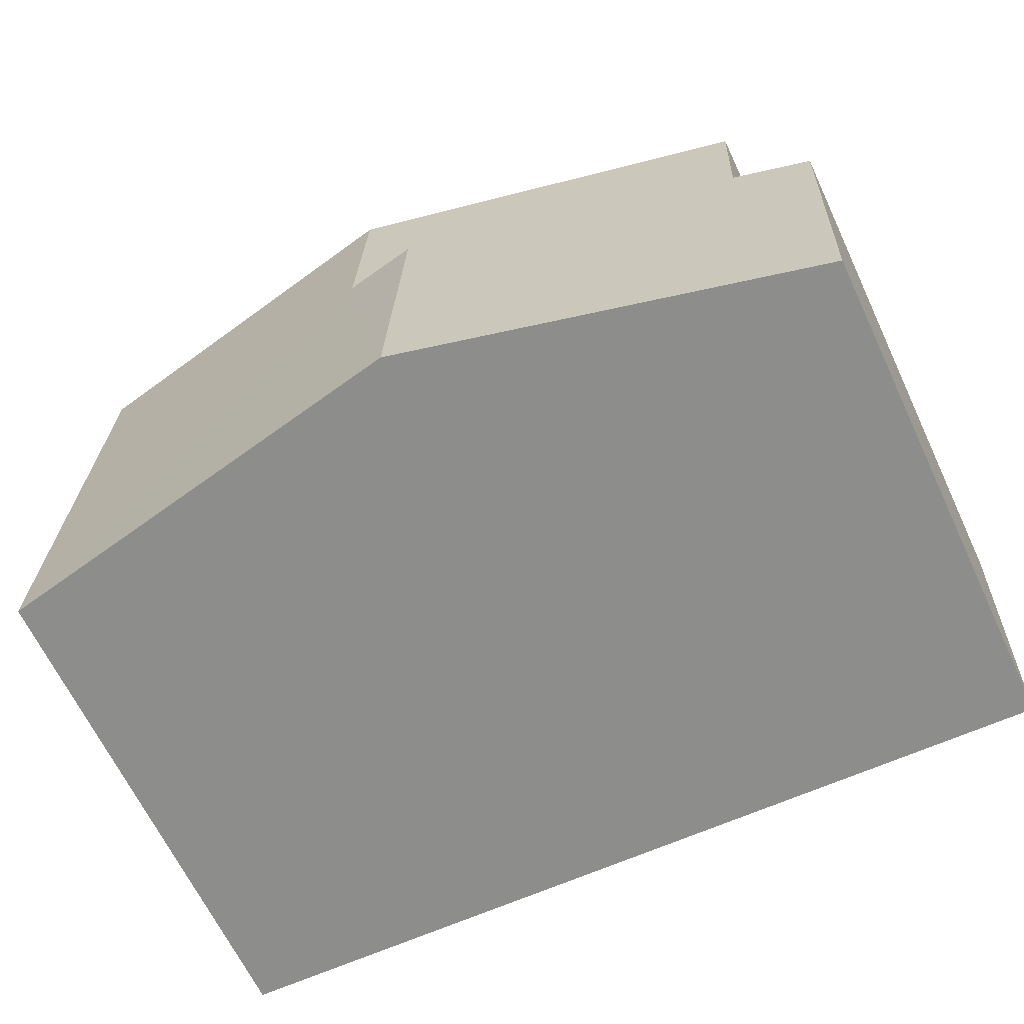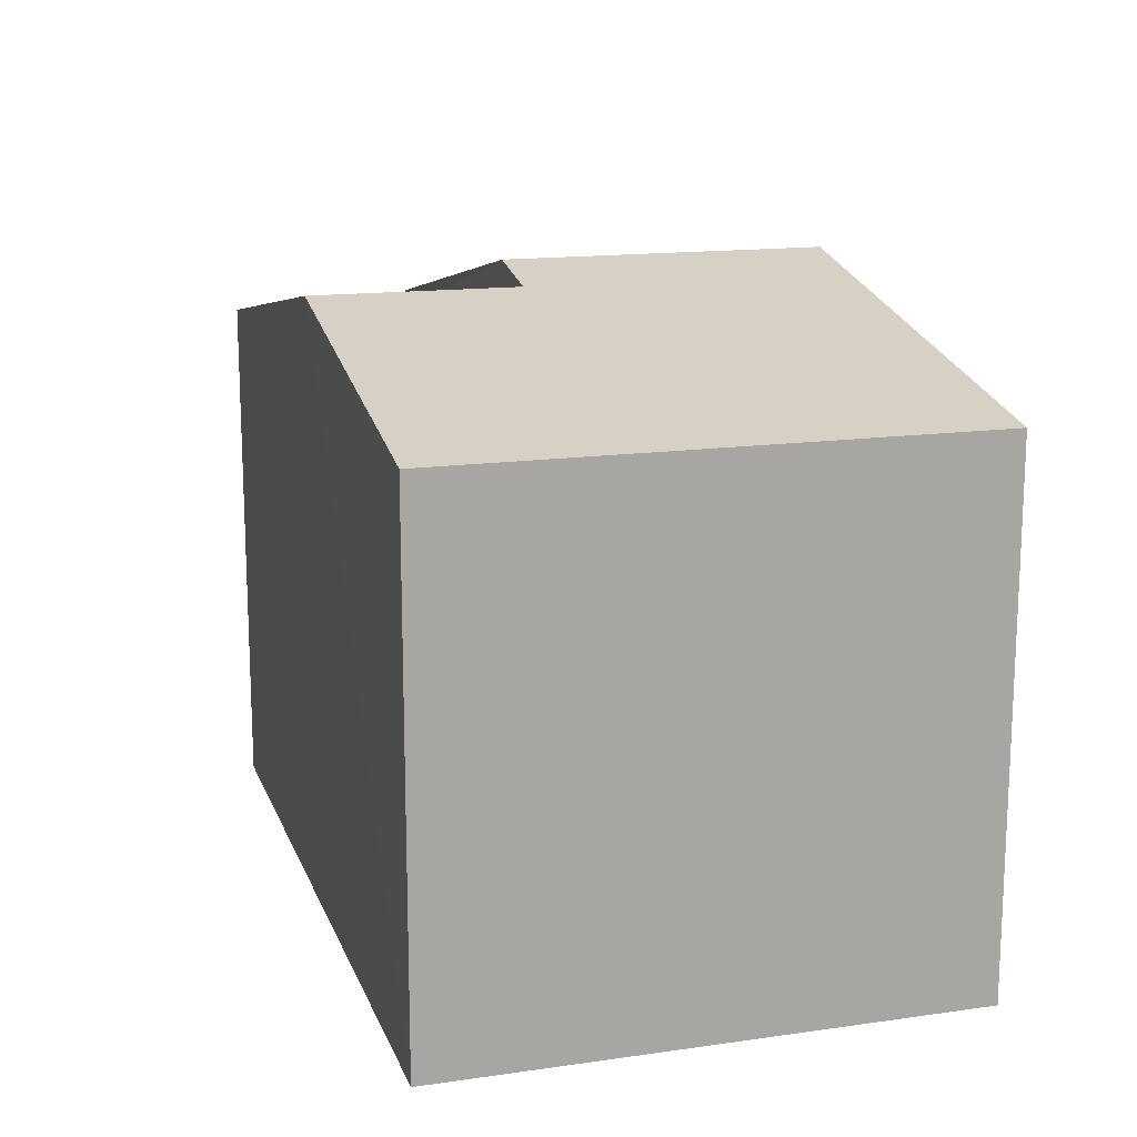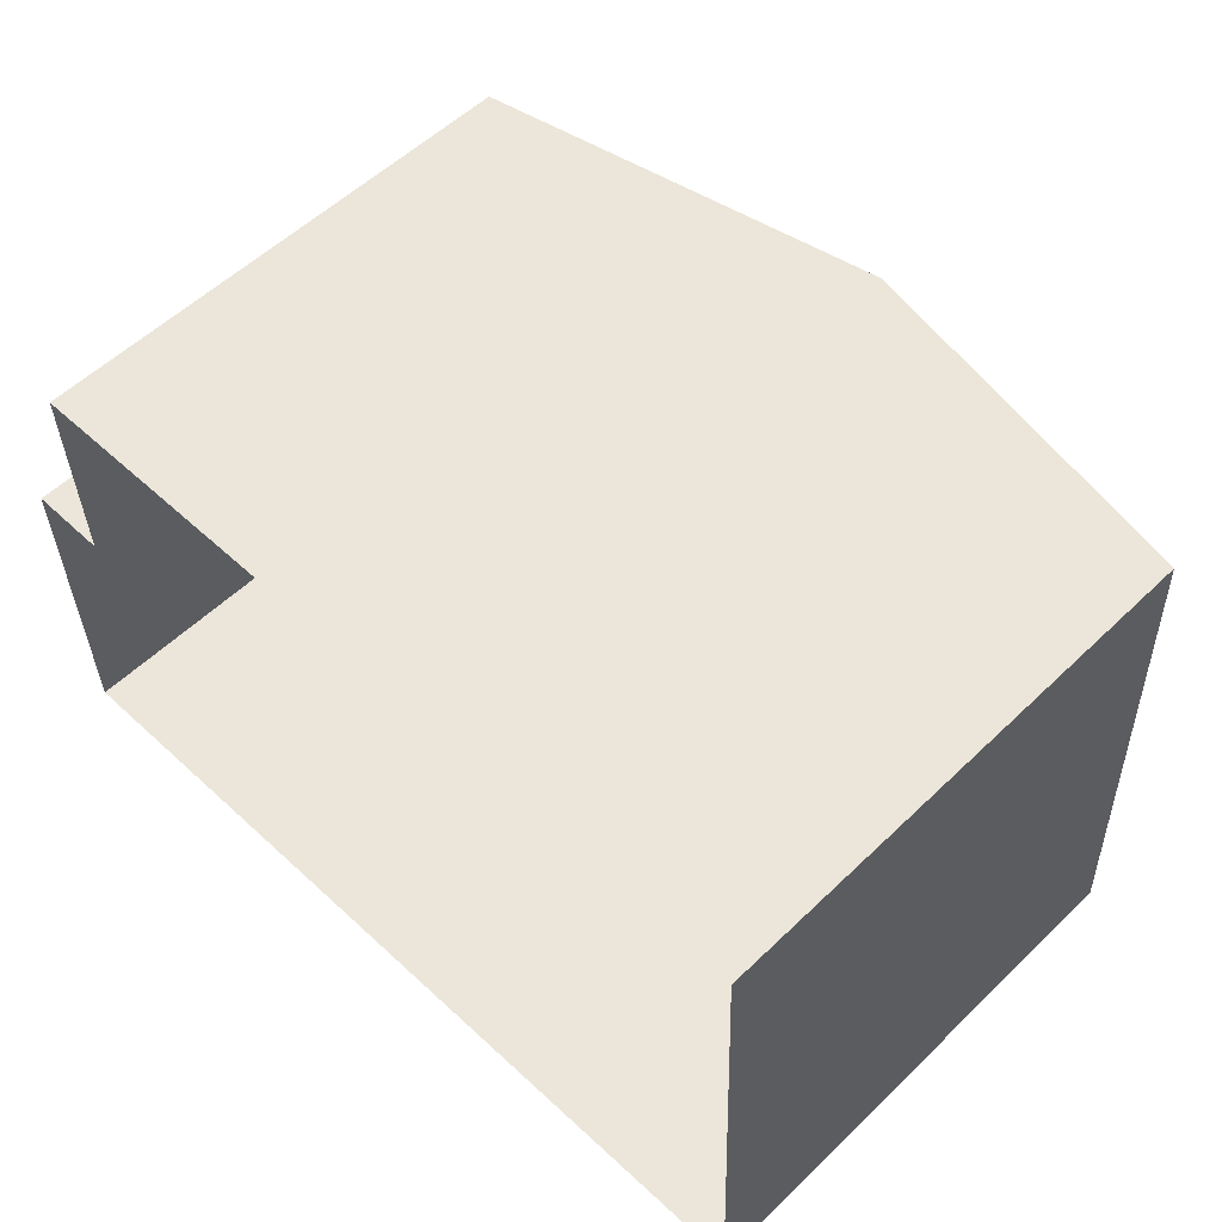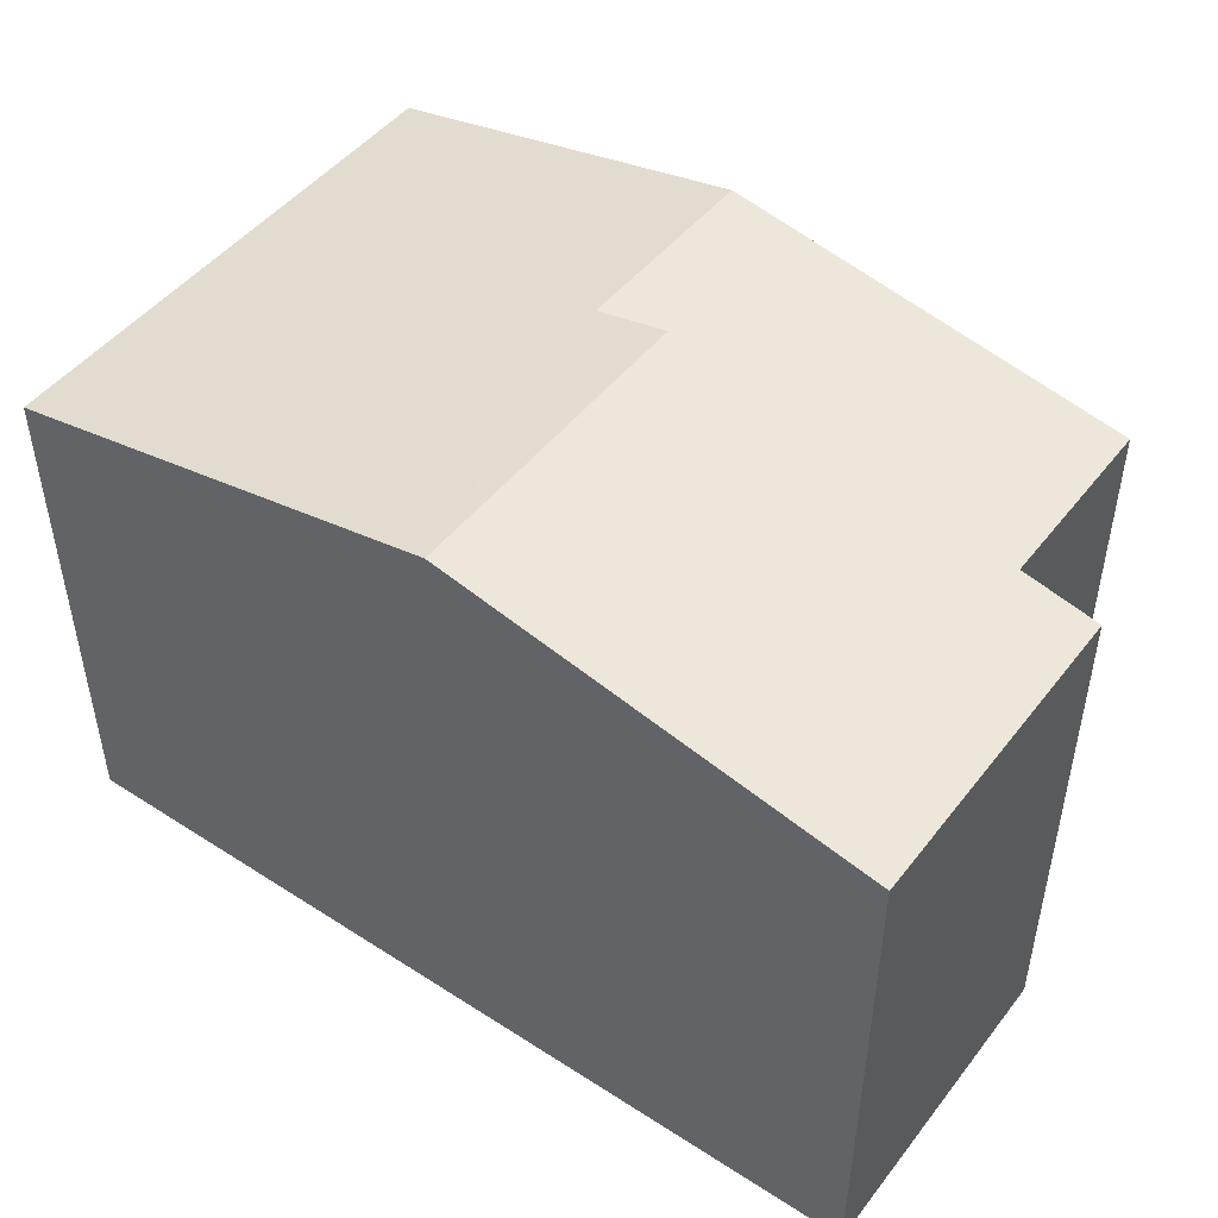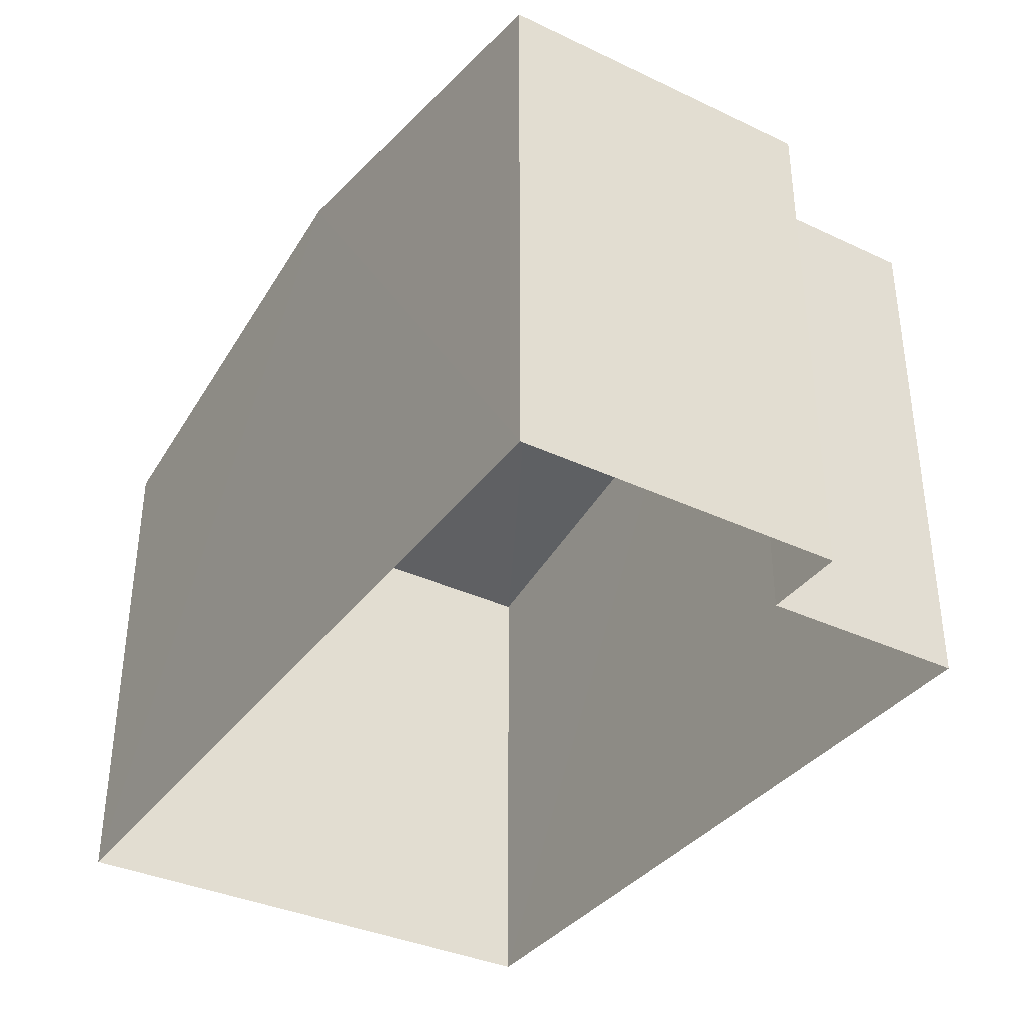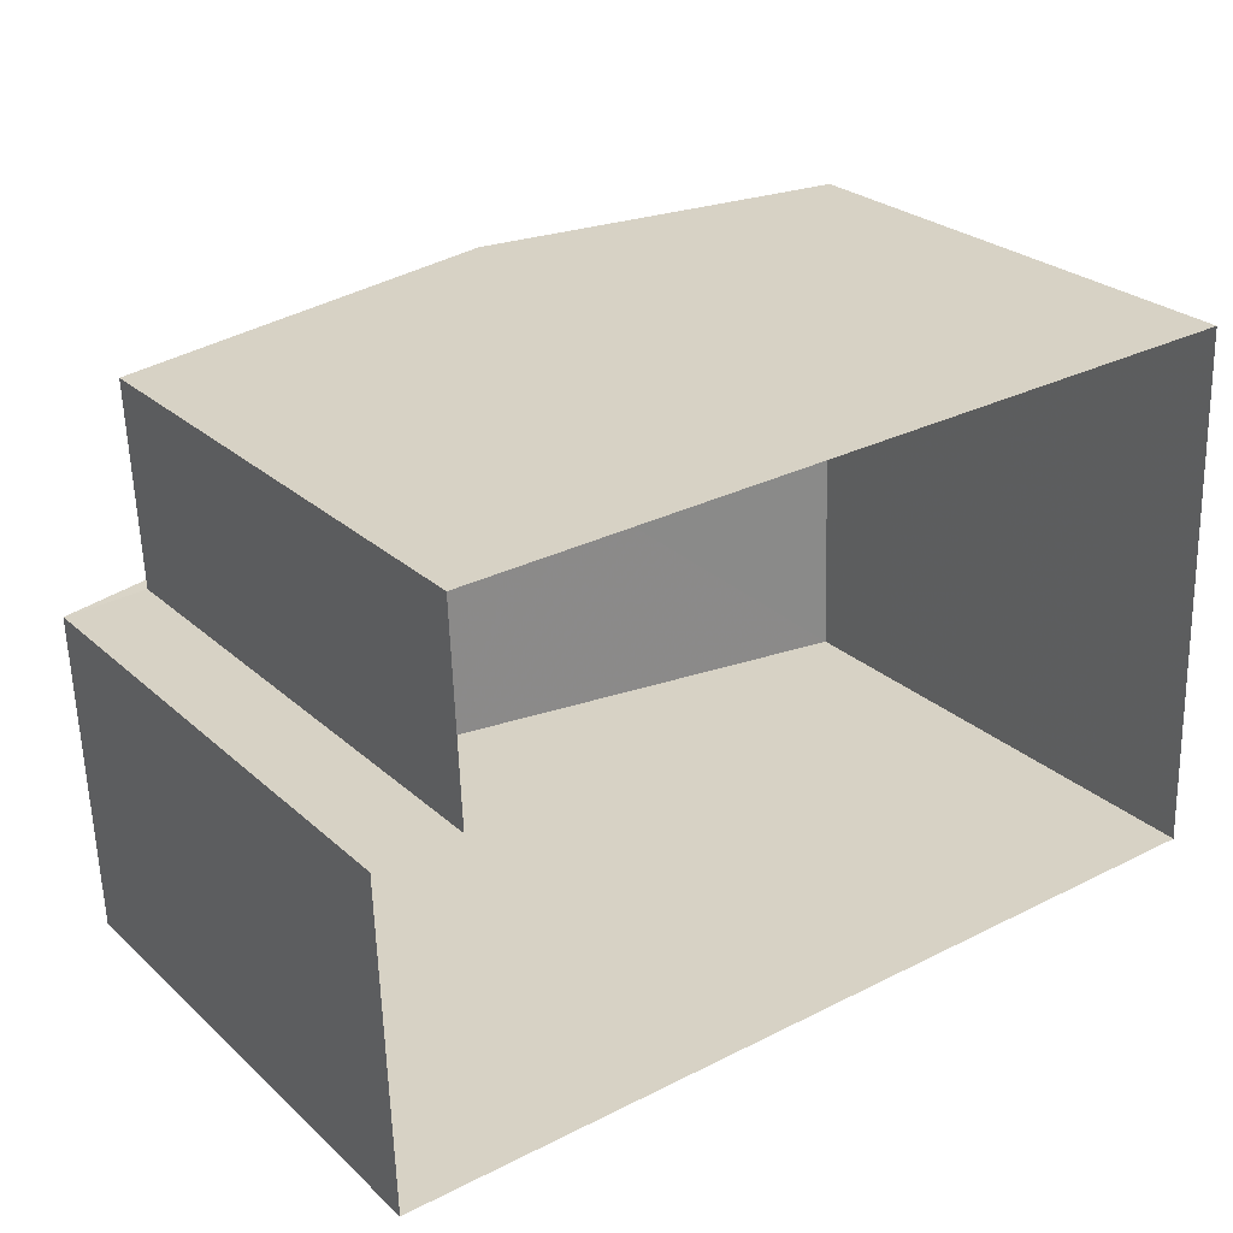
<metadata>
{"format":"obj","ext":"obj","renderer":"f3d","projection":"perspective","resolution":1024,"background":"white","views":[{"elev":-65.6,"azim":25.3,"up":"+Y"},{"elev":15.3,"azim":-108.6,"up":"+Z"},{"elev":55.7,"azim":-135.3,"up":"+Y"},{"elev":47.7,"azim":33.9,"up":"+Z"},{"elev":-36.1,"azim":56.3,"up":"+Z"},{"elev":26.5,"azim":143.9,"up":"+Y"}]}
</metadata>
<code>
v -3.723e+05 -1.034e+05 32.28
v -3.723e+05 -1.034e+05 32.28
v -3.723e+05 -1.034e+05 32.28
v -3.723e+05 -1.034e+05 32.28
v -3.723e+05 -1.034e+05 32.28
v -3.723e+05 -1.034e+05 32.28
v -3.723e+05 -1.034e+05 39.12
v -3.723e+05 -1.034e+05 39.12
v -3.723e+05 -1.034e+05 40.13
v -3.723e+05 -1.034e+05 40.13
v -3.723e+05 -1.034e+05 40.32
v -3.723e+05 -1.034e+05 39.12
v -3.723e+05 -1.034e+05 39.12
v -3.723e+05 -1.034e+05 40.32
v -3.723e+05 -1.034e+05 39.12
v -3.723e+05 -1.034e+05 39.12
f 1 2 3
f 3 4 1
f 5 2 1
f 6 5 1
f 7 8 9
f 10 7 9
f 11 12 13
f 11 14 12
f 9 15 10
f 11 10 14
f 14 10 16
f 10 15 16
f 2 16 15
f 3 2 15
f 1 4 8
f 7 1 8
f 8 4 9
f 4 3 9
f 3 15 9
f 6 1 13
f 13 7 11
f 11 7 10
f 1 7 13
f 16 2 14
f 2 5 14
f 5 12 14
f 12 5 6
f 13 12 6

</code>
